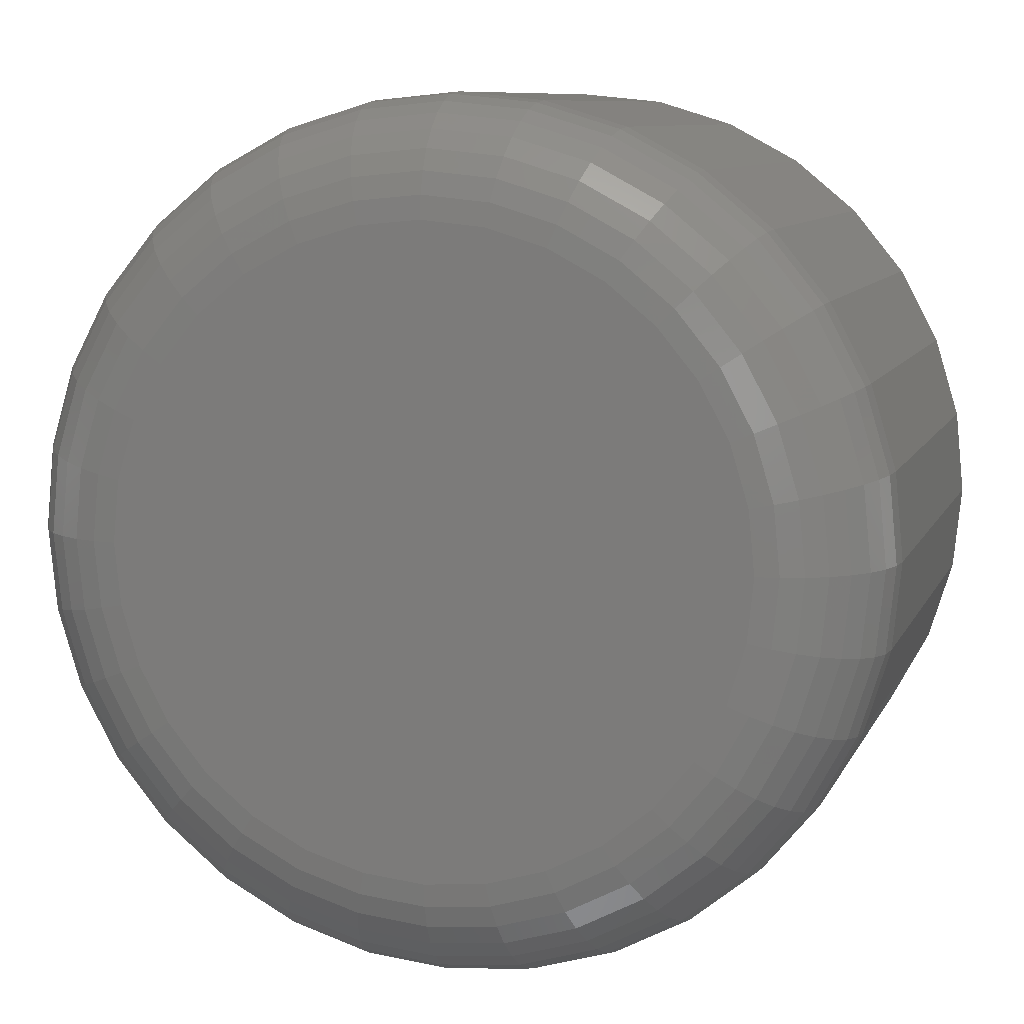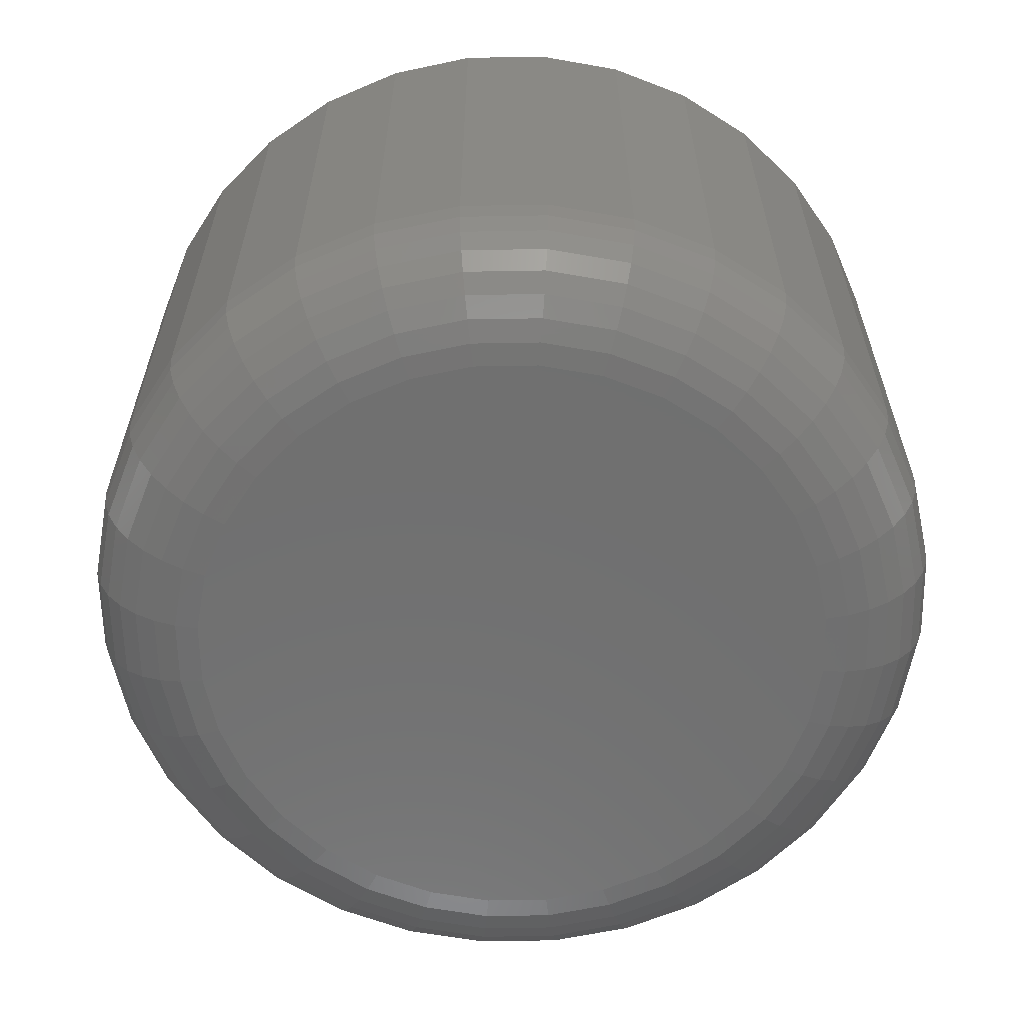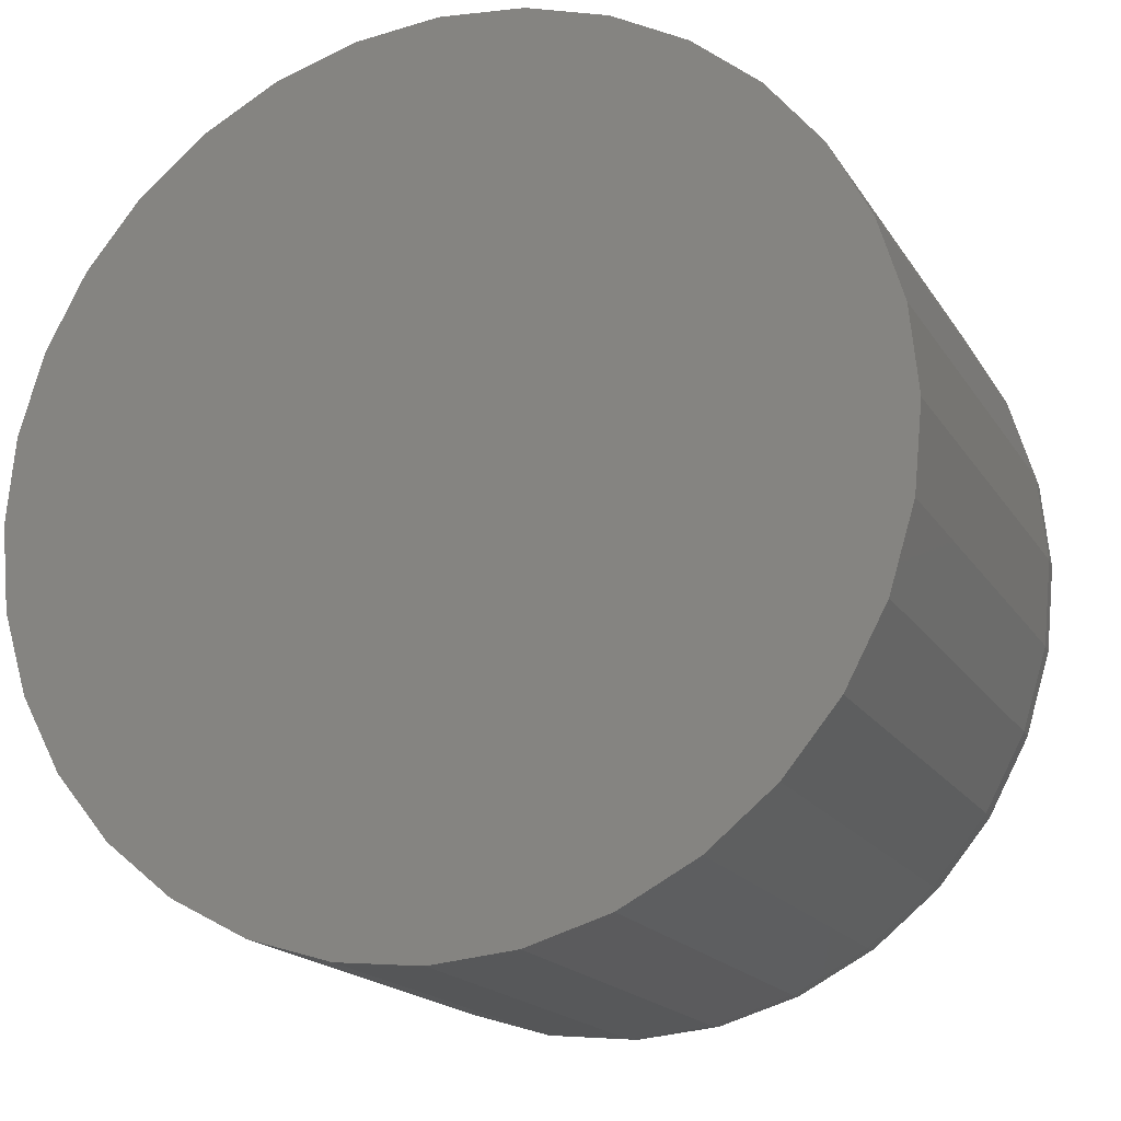
<metadata>
{"format":"stl","ext":"stl","renderer":"f3d","projection":"perspective","resolution":1024,"background":"white","views":[{"elev":9.1,"azim":-163.2,"up":"+Y"},{"elev":-61.6,"azim":-139.6,"up":"+Z"},{"elev":-17.7,"azim":22.2,"up":"+Y"}]}
</metadata>
<code>
# stl→obj: 320 verts, 636 faces
v 0.6553 0.2371 0
v 0.6676 0.2359 0
v 0.6429 0.2359 0
v 0.631 0.2323 0
v 0.6795 0.2323 0
v 0.62 0.2264 0
v 0.6905 0.2264 0
v 0.6104 0.2185 0
v 0.7001 0.2185 0
v 0.6025 0.2089 0
v 0.708 0.2089 0
v 0.7001 0.1289 0
v 0.6104 0.1289 0
v 0.708 0.1385 0
v 0.62 0.121 0
v 0.6905 0.121 0
v 0.631 0.1151 0
v 0.6795 0.1151 0
v 0.6429 0.1115 0
v 0.6676 0.1115 0
v 0.6553 0.1103 0
v 0.6025 0.1385 0
v 0.5967 0.1494 0
v 0.7138 0.1494 0
v 0.5931 0.1613 0
v 0.7174 0.1613 0
v 0.5919 0.1737 0
v 0.7187 0.1737 0
v 0.5931 0.1861 0
v 0.7174 0.1861 0
v 0.5967 0.1979 0
v 0.7138 0.1979 0
v 0.7421 0.1737 0.02344
v 0.7421 0.1737 0.1172
v 0.7404 0.1567 0.02344
v 0.7404 0.1567 0.1172
v 0.7355 0.1405 0.02344
v 0.7355 0.1405 0.1172
v 0.7275 0.1254 0.02344
v 0.7275 0.1254 0.1172
v 0.7167 0.1123 0.02344
v 0.7167 0.1123 0.1172
v 0.7035 0.1015 0.02344
v 0.7035 0.1015 0.1172
v 0.6885 0.09345 0.02344
v 0.6885 0.09345 0.1172
v 0.6722 0.08851 0.02344
v 0.6722 0.08851 0.1172
v 0.6553 0.08684 0.02344
v 0.6553 0.08684 0.1172
v 0.6383 0.08851 0.02344
v 0.6383 0.08851 0.1172
v 0.622 0.09345 0.02344
v 0.622 0.09345 0.1172
v 0.607 0.1015 0.02344
v 0.607 0.1015 0.1172
v 0.5939 0.1123 0.02344
v 0.5939 0.1123 0.1172
v 0.5831 0.1254 0.02344
v 0.5831 0.1254 0.1172
v 0.575 0.1405 0.02344
v 0.575 0.1405 0.1172
v 0.5701 0.1567 0.02344
v 0.5701 0.1567 0.1172
v 0.5684 0.1737 0.02344
v 0.5684 0.1737 0.1172
v 0.5701 0.1906 0.02344
v 0.5701 0.1906 0.1172
v 0.575 0.2069 0.02344
v 0.575 0.2069 0.1172
v 0.5831 0.2219 0.02344
v 0.5831 0.2219 0.1172
v 0.5939 0.2351 0.02344
v 0.5939 0.2351 0.1172
v 0.607 0.2459 0.02344
v 0.607 0.2459 0.1172
v 0.622 0.2539 0.02344
v 0.622 0.2539 0.1172
v 0.6383 0.2589 0.02344
v 0.6383 0.2589 0.1172
v 0.6553 0.2605 0.02344
v 0.6553 0.2605 0.1172
v 0.6722 0.2589 0.02344
v 0.6722 0.2589 0.1172
v 0.6885 0.2539 0.02344
v 0.6885 0.2539 0.1172
v 0.7035 0.2459 0.02344
v 0.7035 0.2459 0.1172
v 0.7167 0.2351 0.02344
v 0.7167 0.2351 0.1172
v 0.7275 0.2219 0.02344
v 0.7275 0.2219 0.1172
v 0.7355 0.2069 0.02344
v 0.7355 0.2069 0.1172
v 0.7404 0.1906 0.02344
v 0.7404 0.1906 0.1172
v 0.7417 0.1737 0.01887
v 0.74 0.1568 0.01887
v 0.7403 0.1737 0.01447
v 0.7387 0.1571 0.01447
v 0.7382 0.1737 0.01042
v 0.7366 0.1575 0.01042
v 0.7352 0.1737 0.006865
v 0.7337 0.1581 0.006865
v 0.7317 0.1737 0.00395
v 0.7302 0.1588 0.00395
v 0.7276 0.1737 0.001784
v 0.7262 0.1596 0.001784
v 0.7232 0.1737 0.0004503
v 0.7219 0.1604 0.0004503
v 0.5705 0.1568 0.01887
v 0.5689 0.1737 0.01887
v 0.5718 0.1571 0.01447
v 0.5702 0.1737 0.01447
v 0.574 0.1575 0.01042
v 0.5724 0.1737 0.01042
v 0.5768 0.1581 0.006865
v 0.5753 0.1737 0.006865
v 0.5803 0.1588 0.00395
v 0.5788 0.1737 0.00395
v 0.5843 0.1596 0.001784
v 0.5829 0.1737 0.001784
v 0.5886 0.1604 0.0004503
v 0.5873 0.1737 0.0004503
v 0.5754 0.1406 0.01887
v 0.5767 0.1411 0.01447
v 0.5787 0.142 0.01042
v 0.5814 0.1431 0.006865
v 0.5847 0.1444 0.00395
v 0.5884 0.146 0.001784
v 0.5925 0.1477 0.0004503
v 0.5834 0.1257 0.01887
v 0.5845 0.1264 0.01447
v 0.5863 0.1276 0.01042
v 0.5888 0.1293 0.006865
v 0.5917 0.1312 0.00395
v 0.5951 0.1335 0.001784
v 0.5987 0.1359 0.0004503
v 0.5942 0.1126 0.01887
v 0.5951 0.1135 0.01447
v 0.5966 0.1151 0.01042
v 0.5987 0.1171 0.006865
v 0.6012 0.1196 0.00395
v 0.6041 0.1225 0.001784
v 0.6072 0.1256 0.0004503
v 0.6073 0.1019 0.01887
v 0.608 0.103 0.01447
v 0.6092 0.1048 0.01042
v 0.6108 0.1072 0.006865
v 0.6128 0.1101 0.00395
v 0.6151 0.1135 0.001784
v 0.6175 0.1172 0.0004503
v 0.6222 0.09387 0.01887
v 0.6227 0.0951 0.01447
v 0.6235 0.0971 0.01042
v 0.6247 0.09979 0.006865
v 0.626 0.1031 0.00395
v 0.6276 0.1068 0.001784
v 0.6292 0.1109 0.0004503
v 0.6384 0.08895 0.01887
v 0.6387 0.09026 0.01447
v 0.6391 0.09238 0.01042
v 0.6397 0.09524 0.006865
v 0.6404 0.09873 0.00395
v 0.6411 0.1027 0.001784
v 0.642 0.107 0.0004503
v 0.6553 0.08729 0.01887
v 0.6553 0.08863 0.01447
v 0.6553 0.09079 0.01042
v 0.6553 0.09371 0.006865
v 0.6553 0.09726 0.00395
v 0.6553 0.1013 0.001784
v 0.6553 0.1057 0.0004503
v 0.6721 0.08895 0.01887
v 0.6719 0.09026 0.01447
v 0.6714 0.09238 0.01042
v 0.6709 0.09524 0.006865
v 0.6702 0.09873 0.00395
v 0.6694 0.1027 0.001784
v 0.6685 0.107 0.0004503
v 0.6883 0.09387 0.01887
v 0.6878 0.0951 0.01447
v 0.687 0.0971 0.01042
v 0.6859 0.09979 0.006865
v 0.6845 0.1031 0.00395
v 0.683 0.1068 0.001784
v 0.6813 0.1109 0.0004503
v 0.7033 0.1019 0.01887
v 0.7025 0.103 0.01447
v 0.7013 0.1048 0.01042
v 0.6997 0.1072 0.006865
v 0.6977 0.1101 0.00395
v 0.6955 0.1135 0.001784
v 0.693 0.1172 0.0004503
v 0.7164 0.1126 0.01887
v 0.7154 0.1135 0.01447
v 0.7139 0.1151 0.01042
v 0.7118 0.1171 0.006865
v 0.7093 0.1196 0.00395
v 0.7064 0.1225 0.001784
v 0.7033 0.1256 0.0004503
v 0.7271 0.1257 0.01887
v 0.726 0.1264 0.01447
v 0.7242 0.1276 0.01042
v 0.7218 0.1293 0.006865
v 0.7188 0.1312 0.00395
v 0.7154 0.1335 0.001784
v 0.7118 0.1359 0.0004503
v 0.7351 0.1406 0.01887
v 0.7338 0.1411 0.01447
v 0.7318 0.142 0.01042
v 0.7292 0.1431 0.006865
v 0.7259 0.1444 0.00395
v 0.7221 0.146 0.001784
v 0.7181 0.1477 0.0004503
v 0.5705 0.1905 0.01887
v 0.5718 0.1903 0.01447
v 0.574 0.1899 0.01042
v 0.5768 0.1893 0.006865
v 0.5803 0.1886 0.00395
v 0.5843 0.1878 0.001784
v 0.5886 0.1869 0.0004503
v 0.74 0.1905 0.01887
v 0.7387 0.1903 0.01447
v 0.7366 0.1899 0.01042
v 0.7337 0.1893 0.006865
v 0.7302 0.1886 0.00395
v 0.7262 0.1878 0.001784
v 0.7219 0.1869 0.0004503
v 0.7351 0.2067 0.01887
v 0.7338 0.2062 0.01447
v 0.7318 0.2054 0.01042
v 0.7292 0.2043 0.006865
v 0.7259 0.2029 0.00395
v 0.7221 0.2014 0.001784
v 0.7181 0.1997 0.0004503
v 0.7271 0.2217 0.01887
v 0.726 0.2209 0.01447
v 0.7242 0.2197 0.01042
v 0.7218 0.2181 0.006865
v 0.7188 0.2161 0.00395
v 0.7154 0.2139 0.001784
v 0.7118 0.2115 0.0004503
v 0.7164 0.2348 0.01887
v 0.7154 0.2338 0.01447
v 0.7139 0.2323 0.01042
v 0.7118 0.2302 0.006865
v 0.7093 0.2277 0.00395
v 0.7064 0.2249 0.001784
v 0.7033 0.2218 0.0004503
v 0.7033 0.2455 0.01887
v 0.7025 0.2444 0.01447
v 0.7013 0.2426 0.01042
v 0.6997 0.2402 0.006865
v 0.6977 0.2372 0.00395
v 0.6955 0.2339 0.001784
v 0.693 0.2302 0.0004503
v 0.6883 0.2535 0.01887
v 0.6878 0.2523 0.01447
v 0.687 0.2503 0.01042
v 0.6859 0.2476 0.006865
v 0.6845 0.2443 0.00395
v 0.683 0.2405 0.001784
v 0.6813 0.2365 0.0004503
v 0.6721 0.2584 0.01887
v 0.6719 0.2571 0.01447
v 0.6714 0.255 0.01042
v 0.6709 0.2521 0.006865
v 0.6702 0.2486 0.00395
v 0.6694 0.2447 0.001784
v 0.6685 0.2404 0.0004503
v 0.6553 0.2601 0.01887
v 0.6553 0.2587 0.01447
v 0.6553 0.2566 0.01042
v 0.6553 0.2537 0.006865
v 0.6553 0.2501 0.00395
v 0.6553 0.2461 0.001784
v 0.6553 0.2417 0.0004503
v 0.6384 0.2584 0.01887
v 0.6387 0.2571 0.01447
v 0.6391 0.255 0.01042
v 0.6397 0.2521 0.006865
v 0.6404 0.2486 0.00395
v 0.6411 0.2447 0.001784
v 0.642 0.2404 0.0004503
v 0.6222 0.2535 0.01887
v 0.6227 0.2523 0.01447
v 0.6235 0.2503 0.01042
v 0.6247 0.2476 0.006865
v 0.626 0.2443 0.00395
v 0.6276 0.2405 0.001784
v 0.6292 0.2365 0.0004503
v 0.6073 0.2455 0.01887
v 0.608 0.2444 0.01447
v 0.6092 0.2426 0.01042
v 0.6108 0.2402 0.006865
v 0.6128 0.2372 0.00395
v 0.6151 0.2339 0.001784
v 0.6175 0.2302 0.0004503
v 0.5942 0.2348 0.01887
v 0.5951 0.2338 0.01447
v 0.5966 0.2323 0.01042
v 0.5987 0.2302 0.006865
v 0.6012 0.2277 0.00395
v 0.6041 0.2249 0.001784
v 0.6072 0.2218 0.0004503
v 0.5834 0.2217 0.01887
v 0.5845 0.2209 0.01447
v 0.5863 0.2197 0.01042
v 0.5888 0.2181 0.006865
v 0.5917 0.2161 0.00395
v 0.5951 0.2139 0.001784
v 0.5987 0.2115 0.0004503
v 0.5754 0.2067 0.01887
v 0.5767 0.2062 0.01447
v 0.5787 0.2054 0.01042
v 0.5814 0.2043 0.006865
v 0.5847 0.2029 0.00395
v 0.5884 0.2014 0.001784
v 0.5925 0.1997 0.0004503
f 1 2 3
f 4 3 2
f 5 4 2
f 6 4 5
f 7 6 5
f 8 6 7
f 9 8 7
f 10 8 9
f 11 10 9
f 12 13 14
f 15 13 12
f 16 15 12
f 17 15 16
f 18 17 16
f 19 17 18
f 20 19 18
f 21 19 20
f 13 22 14
f 14 22 23
f 14 23 24
f 24 23 25
f 24 25 26
f 26 25 27
f 26 27 28
f 28 27 29
f 28 29 30
f 30 29 31
f 30 31 32
f 32 31 10
f 32 10 11
f 33 34 35
f 35 34 36
f 35 36 37
f 37 36 38
f 37 38 39
f 39 38 40
f 39 40 41
f 41 40 42
f 41 42 43
f 43 42 44
f 43 44 45
f 45 44 46
f 45 46 47
f 47 46 48
f 47 48 49
f 49 48 50
f 49 50 51
f 51 50 52
f 51 52 53
f 53 52 54
f 53 54 55
f 55 54 56
f 55 56 57
f 57 56 58
f 57 58 59
f 59 58 60
f 59 60 61
f 61 60 62
f 61 62 63
f 63 62 64
f 63 64 65
f 65 64 66
f 65 66 67
f 67 66 68
f 67 68 69
f 69 68 70
f 69 70 71
f 71 70 72
f 71 72 73
f 73 72 74
f 73 74 75
f 75 74 76
f 75 76 77
f 77 76 78
f 77 78 79
f 79 78 80
f 79 80 81
f 81 80 82
f 81 82 83
f 83 82 84
f 83 84 85
f 85 84 86
f 85 86 87
f 87 86 88
f 87 88 89
f 89 88 90
f 89 90 91
f 91 90 92
f 91 92 93
f 93 92 94
f 93 94 95
f 95 94 96
f 95 96 33
f 33 96 34
f 33 35 97
f 97 35 98
f 97 98 99
f 99 98 100
f 99 100 101
f 101 100 102
f 101 102 103
f 103 102 104
f 103 104 105
f 105 104 106
f 105 106 107
f 107 106 108
f 107 108 109
f 109 108 110
f 109 110 28
f 28 110 26
f 63 65 111
f 111 65 112
f 111 112 113
f 113 112 114
f 113 114 115
f 115 114 116
f 115 116 117
f 117 116 118
f 117 118 119
f 119 118 120
f 119 120 121
f 121 120 122
f 121 122 123
f 123 122 124
f 123 124 25
f 25 124 27
f 61 63 125
f 125 63 111
f 125 111 126
f 126 111 113
f 126 113 127
f 127 113 115
f 127 115 128
f 128 115 117
f 128 117 129
f 129 117 119
f 129 119 130
f 130 119 121
f 130 121 131
f 131 121 123
f 131 123 23
f 23 123 25
f 59 61 132
f 132 61 125
f 132 125 133
f 133 125 126
f 133 126 134
f 134 126 127
f 134 127 135
f 135 127 128
f 135 128 136
f 136 128 129
f 136 129 137
f 137 129 130
f 137 130 138
f 138 130 131
f 138 131 22
f 22 131 23
f 57 59 139
f 139 59 132
f 139 132 140
f 140 132 133
f 140 133 141
f 141 133 134
f 141 134 142
f 142 134 135
f 142 135 143
f 143 135 136
f 143 136 144
f 144 136 137
f 144 137 145
f 145 137 138
f 145 138 13
f 13 138 22
f 55 57 146
f 146 57 139
f 146 139 147
f 147 139 140
f 147 140 148
f 148 140 141
f 148 141 149
f 149 141 142
f 149 142 150
f 150 142 143
f 150 143 151
f 151 143 144
f 151 144 152
f 152 144 145
f 152 145 15
f 15 145 13
f 53 55 153
f 153 55 146
f 153 146 154
f 154 146 147
f 154 147 155
f 155 147 148
f 155 148 156
f 156 148 149
f 156 149 157
f 157 149 150
f 157 150 158
f 158 150 151
f 158 151 159
f 159 151 152
f 159 152 17
f 17 152 15
f 51 53 160
f 160 53 153
f 160 153 161
f 161 153 154
f 161 154 162
f 162 154 155
f 162 155 163
f 163 155 156
f 163 156 164
f 164 156 157
f 164 157 165
f 165 157 158
f 165 158 166
f 166 158 159
f 166 159 19
f 19 159 17
f 49 51 167
f 167 51 160
f 167 160 168
f 168 160 161
f 168 161 169
f 169 161 162
f 169 162 170
f 170 162 163
f 170 163 171
f 171 163 164
f 171 164 172
f 172 164 165
f 172 165 173
f 173 165 166
f 173 166 21
f 21 166 19
f 47 49 174
f 174 49 167
f 174 167 175
f 175 167 168
f 175 168 176
f 176 168 169
f 176 169 177
f 177 169 170
f 177 170 178
f 178 170 171
f 178 171 179
f 179 171 172
f 179 172 180
f 180 172 173
f 180 173 20
f 20 173 21
f 45 47 181
f 181 47 174
f 181 174 182
f 182 174 175
f 182 175 183
f 183 175 176
f 183 176 184
f 184 176 177
f 184 177 185
f 185 177 178
f 185 178 186
f 186 178 179
f 186 179 187
f 187 179 180
f 187 180 18
f 18 180 20
f 43 45 188
f 188 45 181
f 188 181 189
f 189 181 182
f 189 182 190
f 190 182 183
f 190 183 191
f 191 183 184
f 191 184 192
f 192 184 185
f 192 185 193
f 193 185 186
f 193 186 194
f 194 186 187
f 194 187 16
f 16 187 18
f 41 43 195
f 195 43 188
f 195 188 196
f 196 188 189
f 196 189 197
f 197 189 190
f 197 190 198
f 198 190 191
f 198 191 199
f 199 191 192
f 199 192 200
f 200 192 193
f 200 193 201
f 201 193 194
f 201 194 12
f 12 194 16
f 39 41 202
f 202 41 195
f 202 195 203
f 203 195 196
f 203 196 204
f 204 196 197
f 204 197 205
f 205 197 198
f 205 198 206
f 206 198 199
f 206 199 207
f 207 199 200
f 207 200 208
f 208 200 201
f 208 201 14
f 14 201 12
f 37 39 209
f 209 39 202
f 209 202 210
f 210 202 203
f 210 203 211
f 211 203 204
f 211 204 212
f 212 204 205
f 212 205 213
f 213 205 206
f 213 206 214
f 214 206 207
f 214 207 215
f 215 207 208
f 215 208 24
f 24 208 14
f 35 37 98
f 98 37 209
f 98 209 100
f 100 209 210
f 100 210 102
f 102 210 211
f 102 211 104
f 104 211 212
f 104 212 106
f 106 212 213
f 106 213 108
f 108 213 214
f 108 214 110
f 110 214 215
f 110 215 26
f 26 215 24
f 65 67 112
f 112 67 216
f 112 216 114
f 114 216 217
f 114 217 116
f 116 217 218
f 116 218 118
f 118 218 219
f 118 219 120
f 120 219 220
f 120 220 122
f 122 220 221
f 122 221 124
f 124 221 222
f 124 222 27
f 27 222 29
f 95 33 223
f 223 33 97
f 223 97 224
f 224 97 99
f 224 99 225
f 225 99 101
f 225 101 226
f 226 101 103
f 226 103 227
f 227 103 105
f 227 105 228
f 228 105 107
f 228 107 229
f 229 107 109
f 229 109 30
f 30 109 28
f 93 95 230
f 230 95 223
f 230 223 231
f 231 223 224
f 231 224 232
f 232 224 225
f 232 225 233
f 233 225 226
f 233 226 234
f 234 226 227
f 234 227 235
f 235 227 228
f 235 228 236
f 236 228 229
f 236 229 32
f 32 229 30
f 91 93 237
f 237 93 230
f 237 230 238
f 238 230 231
f 238 231 239
f 239 231 232
f 239 232 240
f 240 232 233
f 240 233 241
f 241 233 234
f 241 234 242
f 242 234 235
f 242 235 243
f 243 235 236
f 243 236 11
f 11 236 32
f 89 91 244
f 244 91 237
f 244 237 245
f 245 237 238
f 245 238 246
f 246 238 239
f 246 239 247
f 247 239 240
f 247 240 248
f 248 240 241
f 248 241 249
f 249 241 242
f 249 242 250
f 250 242 243
f 250 243 9
f 9 243 11
f 87 89 251
f 251 89 244
f 251 244 252
f 252 244 245
f 252 245 253
f 253 245 246
f 253 246 254
f 254 246 247
f 254 247 255
f 255 247 248
f 255 248 256
f 256 248 249
f 256 249 257
f 257 249 250
f 257 250 7
f 7 250 9
f 85 87 258
f 258 87 251
f 258 251 259
f 259 251 252
f 259 252 260
f 260 252 253
f 260 253 261
f 261 253 254
f 261 254 262
f 262 254 255
f 262 255 263
f 263 255 256
f 263 256 264
f 264 256 257
f 264 257 5
f 5 257 7
f 83 85 265
f 265 85 258
f 265 258 266
f 266 258 259
f 266 259 267
f 267 259 260
f 267 260 268
f 268 260 261
f 268 261 269
f 269 261 262
f 269 262 270
f 270 262 263
f 270 263 271
f 271 263 264
f 271 264 2
f 2 264 5
f 81 83 272
f 272 83 265
f 272 265 273
f 273 265 266
f 273 266 274
f 274 266 267
f 274 267 275
f 275 267 268
f 275 268 276
f 276 268 269
f 276 269 277
f 277 269 270
f 277 270 278
f 278 270 271
f 278 271 1
f 1 271 2
f 79 81 279
f 279 81 272
f 279 272 280
f 280 272 273
f 280 273 281
f 281 273 274
f 281 274 282
f 282 274 275
f 282 275 283
f 283 275 276
f 283 276 284
f 284 276 277
f 284 277 285
f 285 277 278
f 285 278 3
f 3 278 1
f 77 79 286
f 286 79 279
f 286 279 287
f 287 279 280
f 287 280 288
f 288 280 281
f 288 281 289
f 289 281 282
f 289 282 290
f 290 282 283
f 290 283 291
f 291 283 284
f 291 284 292
f 292 284 285
f 292 285 4
f 4 285 3
f 75 77 293
f 293 77 286
f 293 286 294
f 294 286 287
f 294 287 295
f 295 287 288
f 295 288 296
f 296 288 289
f 296 289 297
f 297 289 290
f 297 290 298
f 298 290 291
f 298 291 299
f 299 291 292
f 299 292 6
f 6 292 4
f 73 75 300
f 300 75 293
f 300 293 301
f 301 293 294
f 301 294 302
f 302 294 295
f 302 295 303
f 303 295 296
f 303 296 304
f 304 296 297
f 304 297 305
f 305 297 298
f 305 298 306
f 306 298 299
f 306 299 8
f 8 299 6
f 71 73 307
f 307 73 300
f 307 300 308
f 308 300 301
f 308 301 309
f 309 301 302
f 309 302 310
f 310 302 303
f 310 303 311
f 311 303 304
f 311 304 312
f 312 304 305
f 312 305 313
f 313 305 306
f 313 306 10
f 10 306 8
f 69 71 314
f 314 71 307
f 314 307 315
f 315 307 308
f 315 308 316
f 316 308 309
f 316 309 317
f 317 309 310
f 317 310 318
f 318 310 311
f 318 311 319
f 319 311 312
f 319 312 320
f 320 312 313
f 320 313 31
f 31 313 10
f 67 69 216
f 216 69 314
f 216 314 217
f 217 314 315
f 217 315 218
f 218 315 316
f 218 316 219
f 219 316 317
f 219 317 220
f 220 317 318
f 220 318 221
f 221 318 319
f 221 319 222
f 222 319 320
f 222 320 29
f 29 320 31
f 80 84 82
f 84 80 78
f 84 78 86
f 86 78 76
f 86 76 88
f 88 76 74
f 88 74 90
f 42 56 44
f 44 56 54
f 44 54 46
f 46 54 52
f 46 52 48
f 48 52 50
f 90 74 92
f 92 74 72
f 92 72 94
f 94 72 70
f 94 70 96
f 96 70 68
f 96 68 34
f 34 68 66
f 34 66 36
f 36 66 64
f 36 64 38
f 38 64 62
f 38 62 40
f 40 62 60
f 40 60 42
f 42 60 58
f 42 58 56

</code>
